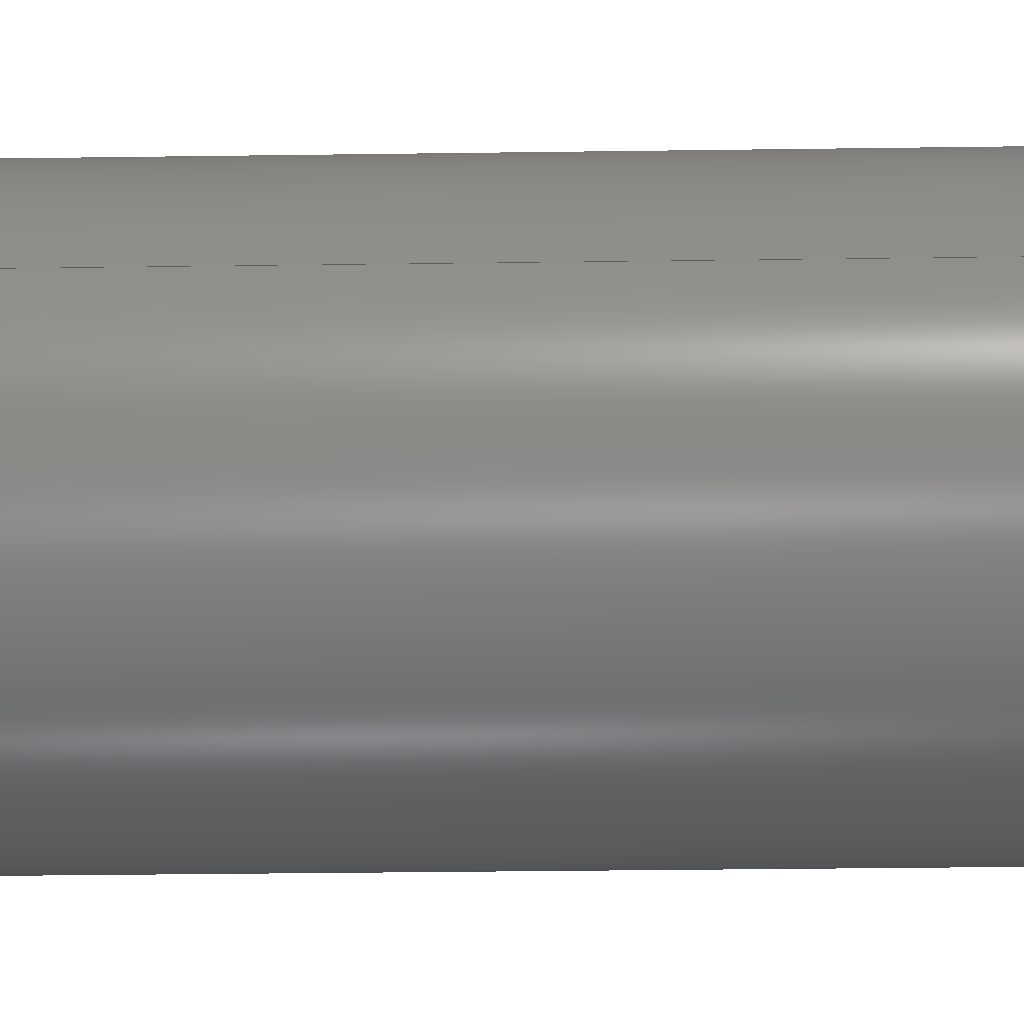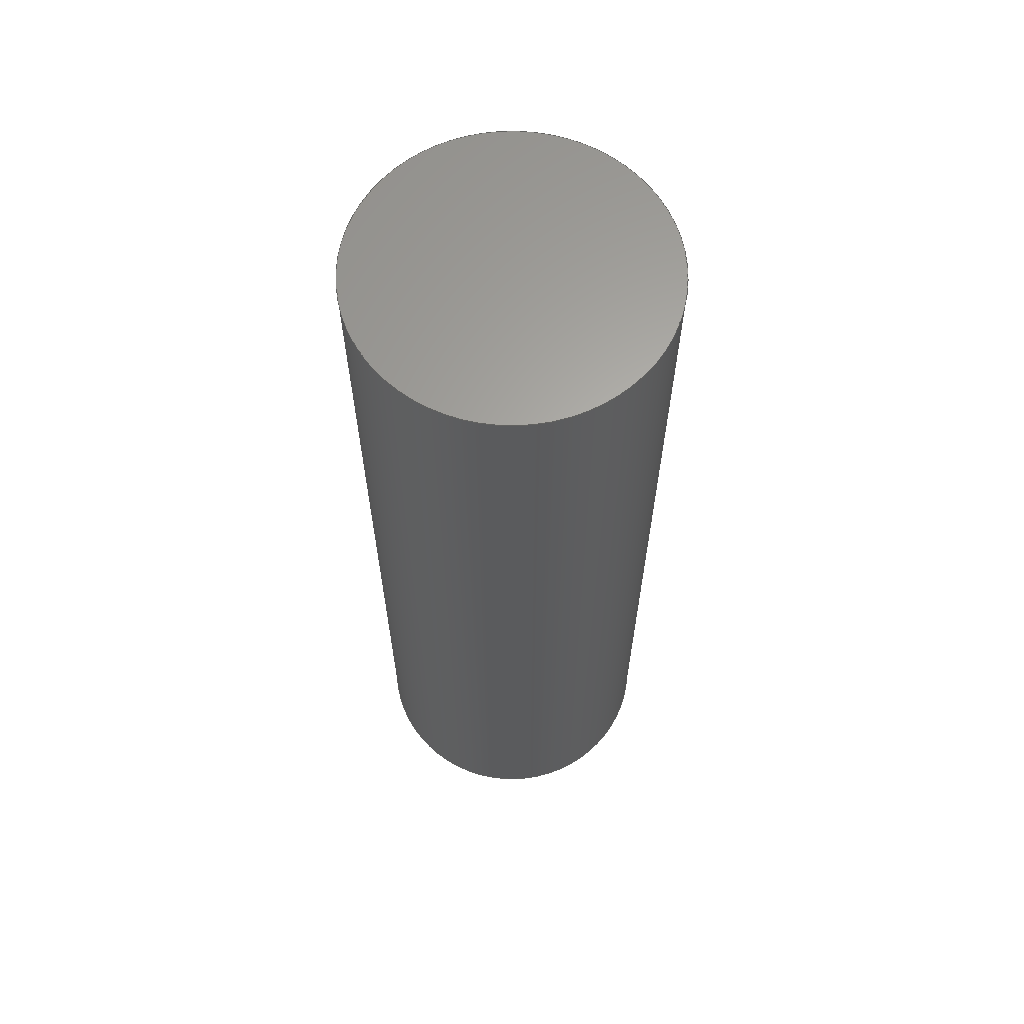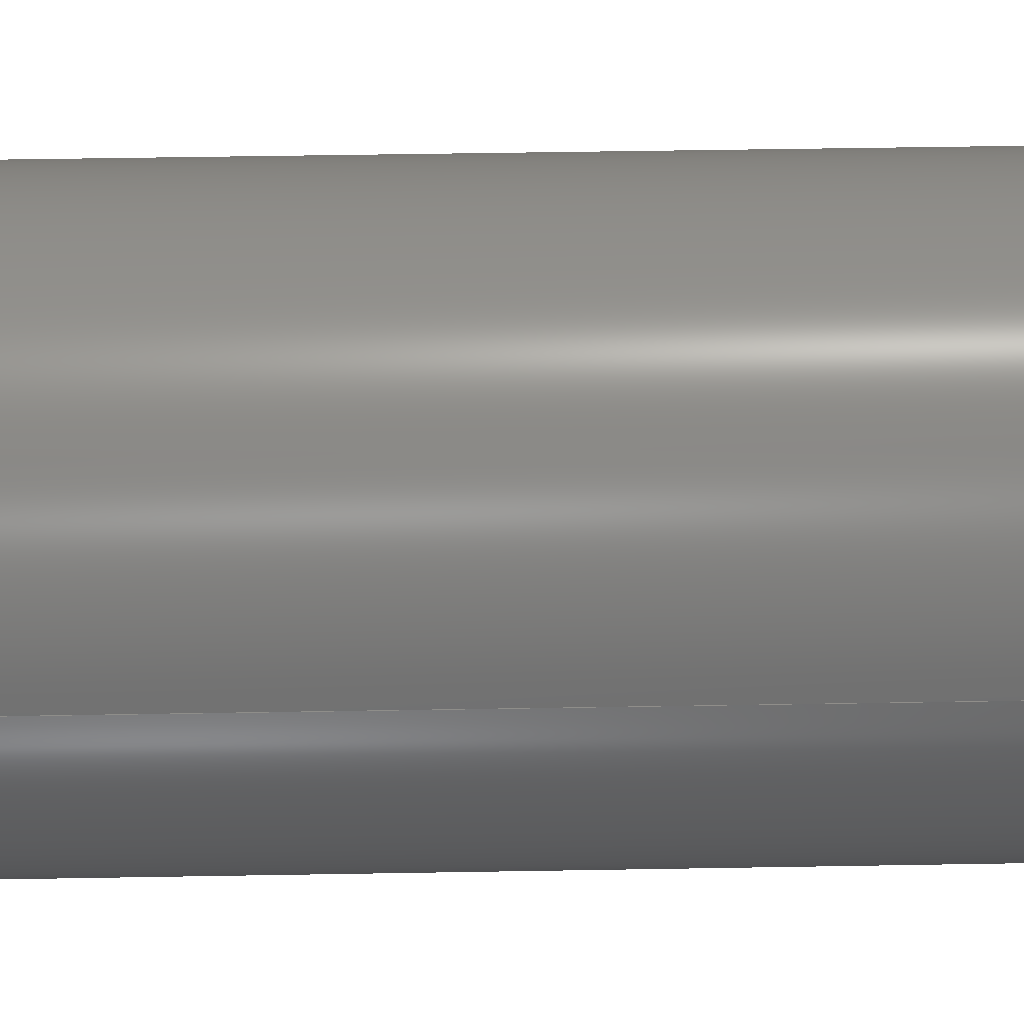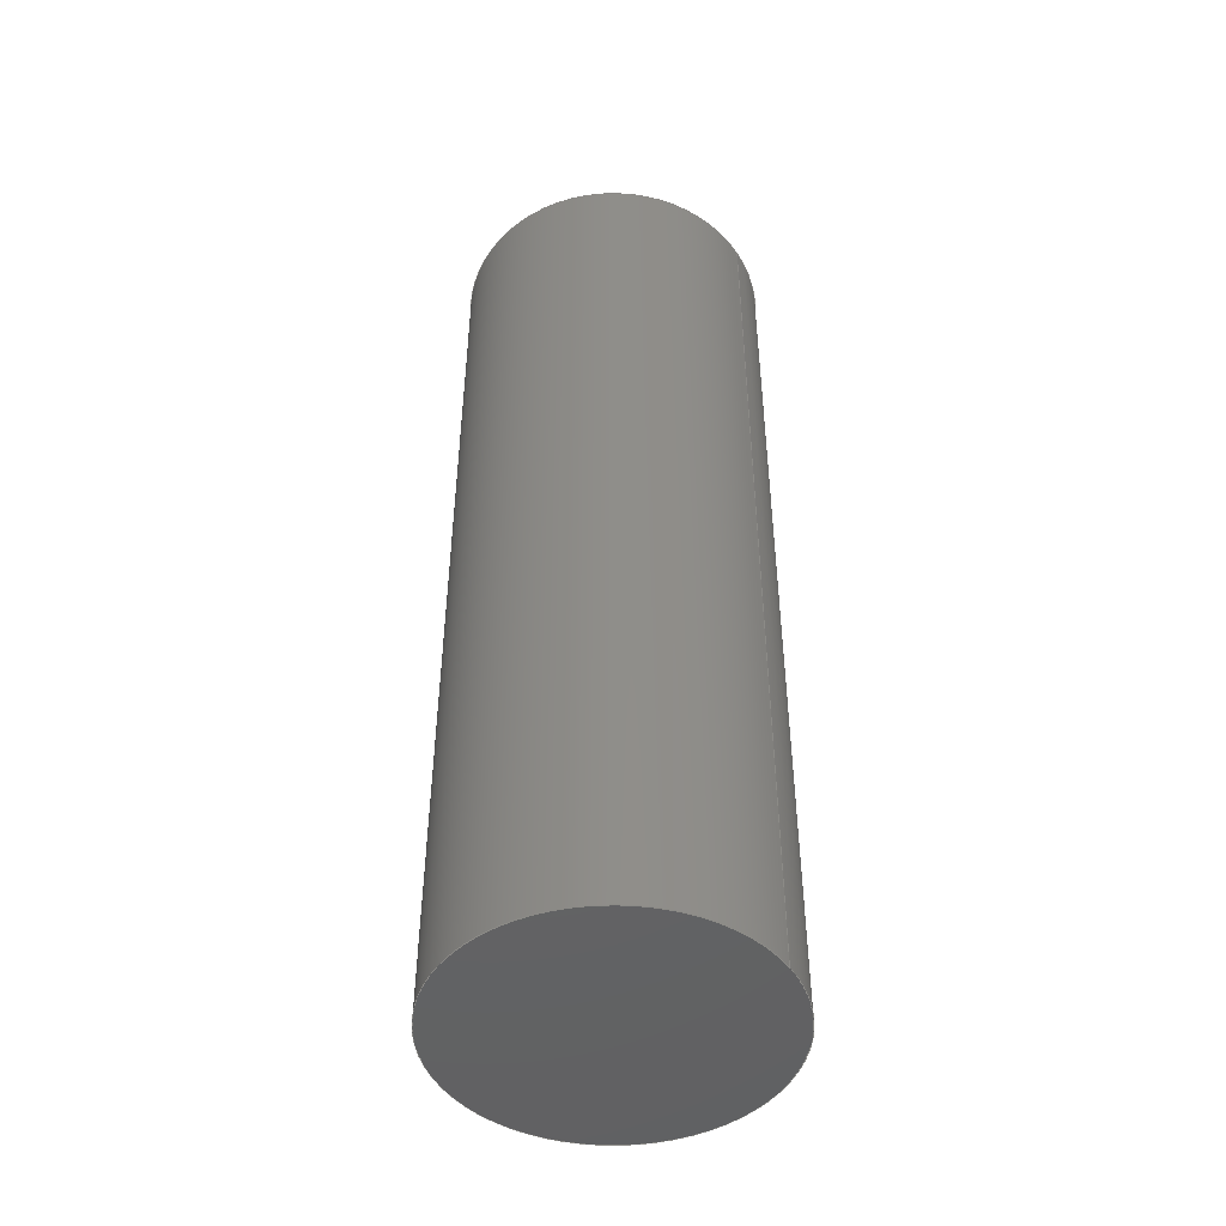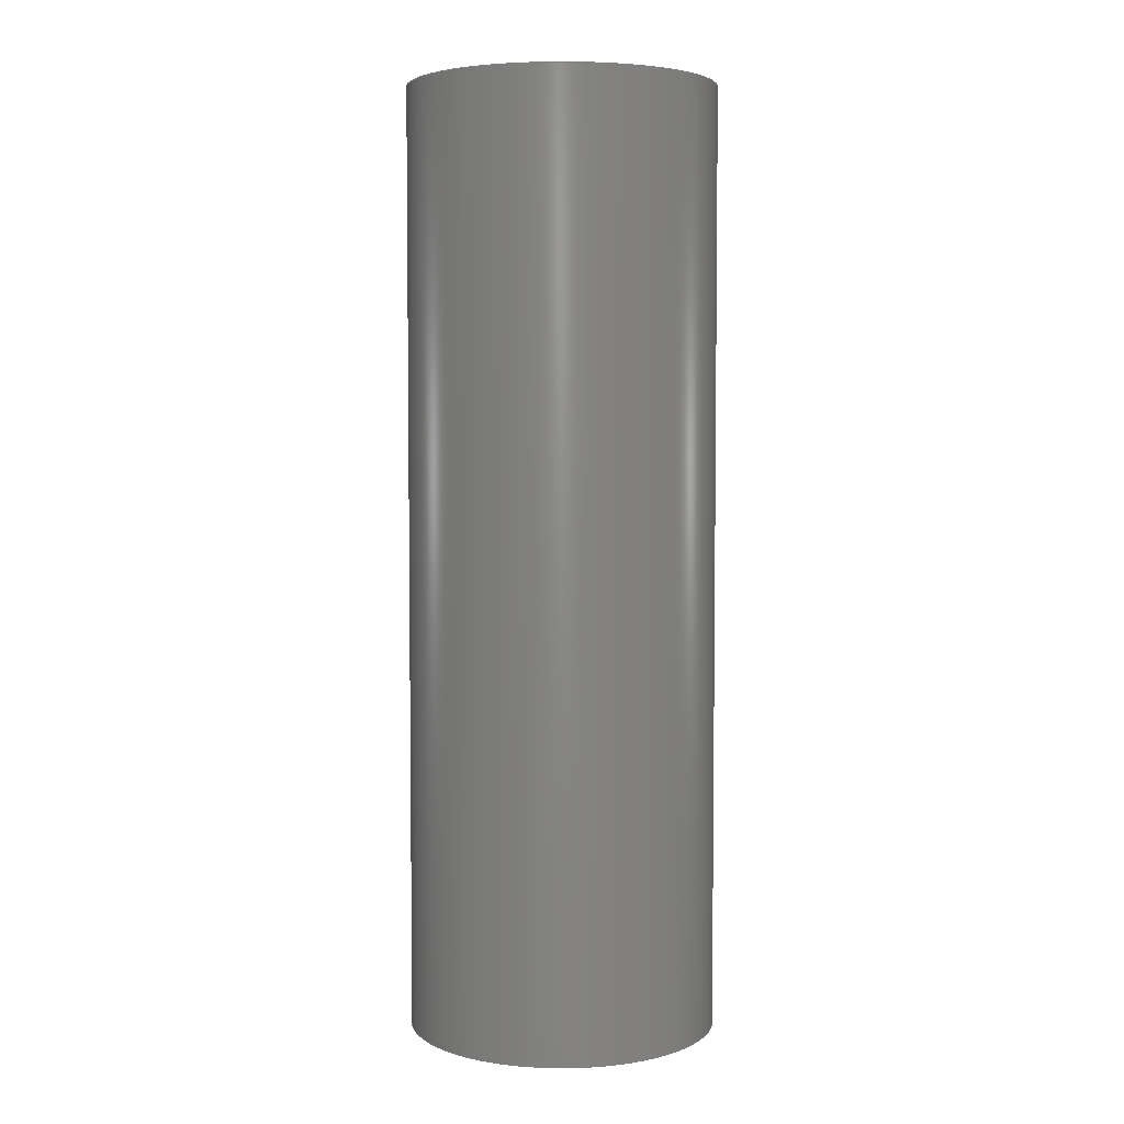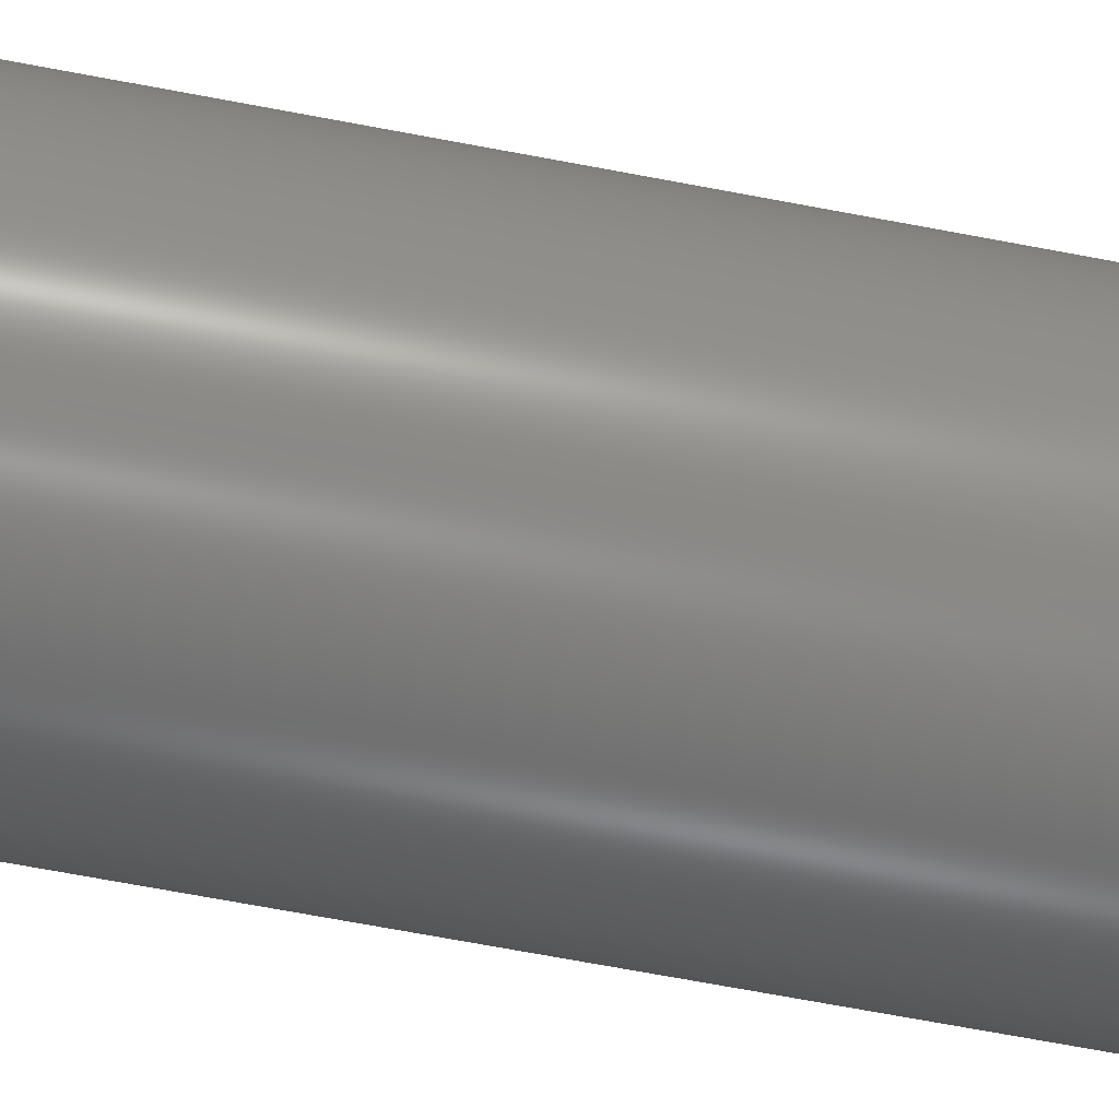
<metadata>
{"format":"step","ext":"step","renderer":"f3d","projection":"perspective","resolution":1024,"background":"white","views":[{"elev":-27.2,"azim":91.3,"up":"+Z"},{"elev":63.5,"azim":-113.4,"up":"+Y"},{"elev":44.4,"azim":88.8,"up":"+Z"},{"elev":-46.8,"azim":18.1,"up":"+Y"},{"elev":4.5,"azim":-24.4,"up":"+Y"},{"elev":-70.8,"azim":-100.6,"up":"+Z"}]}
</metadata>
<code>
ISO-10303-21;
DATA;
#1 = MECHANICAL_DESIGN_GEOMETRIC_PRESENTATION_REPRESENTATION( ' ', ( #7, #8, #9 ), #6 );
#2 = PRODUCT_DEFINITION_CONTEXT( '', #10, 'design' );
#3 = APPLICATION_PROTOCOL_DEFINITION( 'international standard', 'automotive_design', 2001, #10 );
#4 = PRODUCT_CATEGORY_RELATIONSHIP( 'NONE', 'NONE', #11, #12 );
#5 = SHAPE_DEFINITION_REPRESENTATION( #13, #14 );
#6 =  ( GEOMETRIC_REPRESENTATION_CONTEXT( 3 )GLOBAL_UNCERTAINTY_ASSIGNED_CONTEXT( ( #15 ) )GLOBAL_UNIT_ASSIGNED_CONTEXT( ( #16, #17, #18 ) )REPRESENTATION_CONTEXT( 'NONE', 'WORKSPACE' ) );
#7 = STYLED_ITEM( '', ( #19 ), #20 );
#8 = STYLED_ITEM( '', ( #21 ), #22 );
#9 = STYLED_ITEM( '', ( #23 ), #24 );
#10 = APPLICATION_CONTEXT( 'core data for automotive mechanical design processes' );
#11 = PRODUCT_CATEGORY( 'part', 'NONE' );
#12 = PRODUCT_RELATED_PRODUCT_CATEGORY( 'detail', ' ', ( #25 ) );
#13 = PRODUCT_DEFINITION_SHAPE( 'NONE', 'NONE', #26 );
#14 = ADVANCED_BREP_SHAPE_REPRESENTATION( 'Pin_crankC_bucket', ( #27, #28 ), #6 );
#15 = UNCERTAINTY_MEASURE_WITH_UNIT( LENGTH_MEASURE( 1e-06 ), #16, '', '' );
#16 =  ( CONVERSION_BASED_UNIT( 'METRE', #29 )LENGTH_UNIT(  )NAMED_UNIT( #30 ) );
#17 =  ( NAMED_UNIT( #31 )PLANE_ANGLE_UNIT(  )SI_UNIT( $, .RADIAN. ) );
#18 =  ( NAMED_UNIT( #31 )SI_UNIT( $, .STERADIAN. )SOLID_ANGLE_UNIT(  ) );
#19 = PRESENTATION_STYLE_ASSIGNMENT( ( #32 ) );
#20 = ADVANCED_FACE( 'Face1', ( #33, #34 ), #35, .T. );
#21 = PRESENTATION_STYLE_ASSIGNMENT( ( #36 ) );
#22 = ADVANCED_FACE( 'Face3', ( #37 ), #38, .F. );
#23 = PRESENTATION_STYLE_ASSIGNMENT( ( #39 ) );
#24 = ADVANCED_FACE( 'Face2', ( #40 ), #41, .T. );
#25 = PRODUCT( 'Pin_crankC_bucket', 'Pin_crankC_bucket', 'PART-Pin_crankC_bucket-DESC', ( #42 ) );
#26 = PRODUCT_DEFINITION( 'NONE', 'NONE', #43, #2 );
#27 = MANIFOLD_SOLID_BREP( 'Pin_crankC_bucket', #44 );
#28 = AXIS2_PLACEMENT_3D( '', #45, #46, #47 );
#29 = LENGTH_MEASURE_WITH_UNIT( LENGTH_MEASURE( 1 ), #48 );
#30 = DIMENSIONAL_EXPONENTS( 1, 0, 0, 0, 0, 0, 0 );
#31 = DIMENSIONAL_EXPONENTS( 0, 0, 0, 0, 0, 0, 0 );
#32 = SURFACE_STYLE_USAGE( .BOTH., #49 );
#33 = FACE_OUTER_BOUND( '', #50, .T. );
#34 = FACE_OUTER_BOUND( '', #51, .T. );
#35 = CYLINDRICAL_SURFACE( '', #52, 0.0396 );
#36 = SURFACE_STYLE_USAGE( .BOTH., #53 );
#37 = FACE_OUTER_BOUND( '', #54, .T. );
#38 = PLANE( '', #55 );
#39 = SURFACE_STYLE_USAGE( .BOTH., #56 );
#40 = FACE_OUTER_BOUND( '', #57, .T. );
#41 = PLANE( '', #58 );
#42 = PRODUCT_CONTEXT( '', #10, 'mechanical' );
#43 = PRODUCT_DEFINITION_FORMATION_WITH_SPECIFIED_SOURCE( ' ', 'NONE', #25, .NOT_KNOWN. );
#44 = CLOSED_SHELL( '', ( #22, #24, #20 ) );
#45 = CARTESIAN_POINT( '', ( 0, 0, 0 ) );
#46 = DIRECTION( '', ( 0, 0, 1 ) );
#47 = DIRECTION( '', ( 1, 0, 0 ) );
#48 =  ( LENGTH_UNIT(  )NAMED_UNIT( #30 )SI_UNIT( $, .METRE. ) );
#49 = SURFACE_SIDE_STYLE( '', ( #59 ) );
#50 = EDGE_LOOP( '', ( #60 ) );
#51 = EDGE_LOOP( '', ( #61 ) );
#52 = AXIS2_PLACEMENT_3D( '', #62, #63, #64 );
#53 = SURFACE_SIDE_STYLE( '', ( #65 ) );
#54 = EDGE_LOOP( '', ( #66 ) );
#55 = AXIS2_PLACEMENT_3D( '', #67, #68, #69 );
#56 = SURFACE_SIDE_STYLE( '', ( #70 ) );
#57 = EDGE_LOOP( '', ( #71 ) );
#58 = AXIS2_PLACEMENT_3D( '', #72, #73, #74 );
#59 = SURFACE_STYLE_FILL_AREA( #75 );
#60 = ORIENTED_EDGE( '', *, *, #76, .F. );
#61 = ORIENTED_EDGE( '', *, *, #77, .T. );
#62 = CARTESIAN_POINT( '', ( 4.587, -0.1188, 1.39 ) );
#63 = DIRECTION( '', ( 1.838e-15, -1, -1.539e-15 ) );
#64 = DIRECTION( '', ( -0.9717, -1.422e-15, -0.2361 ) );
#65 = SURFACE_STYLE_FILL_AREA( #78 );
#66 = ORIENTED_EDGE( '', *, *, #77, .F. );
#67 = CARTESIAN_POINT( '', ( 4.587, 0.1232, 1.39 ) );
#68 = DIRECTION( '', ( 1.838e-15, -1, -1.539e-15 ) );
#69 = DIRECTION( '', ( 0.9717, 1.422e-15, 0.2361 ) );
#70 = SURFACE_STYLE_FILL_AREA( #79 );
#71 = ORIENTED_EDGE( '', *, *, #76, .T. );
#72 = CARTESIAN_POINT( '', ( 4.587, -0.1188, 1.39 ) );
#73 = DIRECTION( '', ( 1.838e-15, -1, -1.539e-15 ) );
#74 = DIRECTION( '', ( 0.9717, 1.422e-15, 0.2361 ) );
#75 = FILL_AREA_STYLE( '', ( #80 ) );
#76 = EDGE_CURVE( '', #81, #81, #82, .T. );
#77 = EDGE_CURVE( '', #83, #83, #84, .T. );
#78 = FILL_AREA_STYLE( '', ( #85 ) );
#79 = FILL_AREA_STYLE( '', ( #86 ) );
#80 = FILL_AREA_STYLE_COLOUR( '', #87 );
#81 = VERTEX_POINT( '', #88 );
#82 = CIRCLE( '', #89, 0.0396 );
#83 = VERTEX_POINT( '', #90 );
#84 = CIRCLE( '', #91, 0.0396 );
#85 = FILL_AREA_STYLE_COLOUR( '', #92 );
#86 = FILL_AREA_STYLE_COLOUR( '', #93 );
#87 = COLOUR_RGB( '', 0.7098, 0.7098, 0.7098 );
#88 = CARTESIAN_POINT( '', ( 4.626, -0.1188, 1.4 ) );
#89 = AXIS2_PLACEMENT_3D( '', #94, #95, #96 );
#90 = CARTESIAN_POINT( '', ( 4.626, 0.1232, 1.4 ) );
#91 = AXIS2_PLACEMENT_3D( '', #97, #98, #99 );
#92 = COLOUR_RGB( '', 0.7098, 0.7098, 0.7098 );
#93 = COLOUR_RGB( '', 0.7098, 0.7098, 0.7098 );
#94 = CARTESIAN_POINT( '', ( 4.587, -0.1188, 1.39 ) );
#95 = DIRECTION( '', ( 1.838e-15, -1, -1.539e-15 ) );
#96 = DIRECTION( '', ( 0.9717, 1.422e-15, 0.2361 ) );
#97 = CARTESIAN_POINT( '', ( 4.587, 0.1232, 1.39 ) );
#98 = DIRECTION( '', ( 1.838e-15, -1, -1.539e-15 ) );
#99 = DIRECTION( '', ( 0.9717, 1.422e-15, 0.2361 ) );
ENDSEC;
END-ISO-10303-21;

</code>
